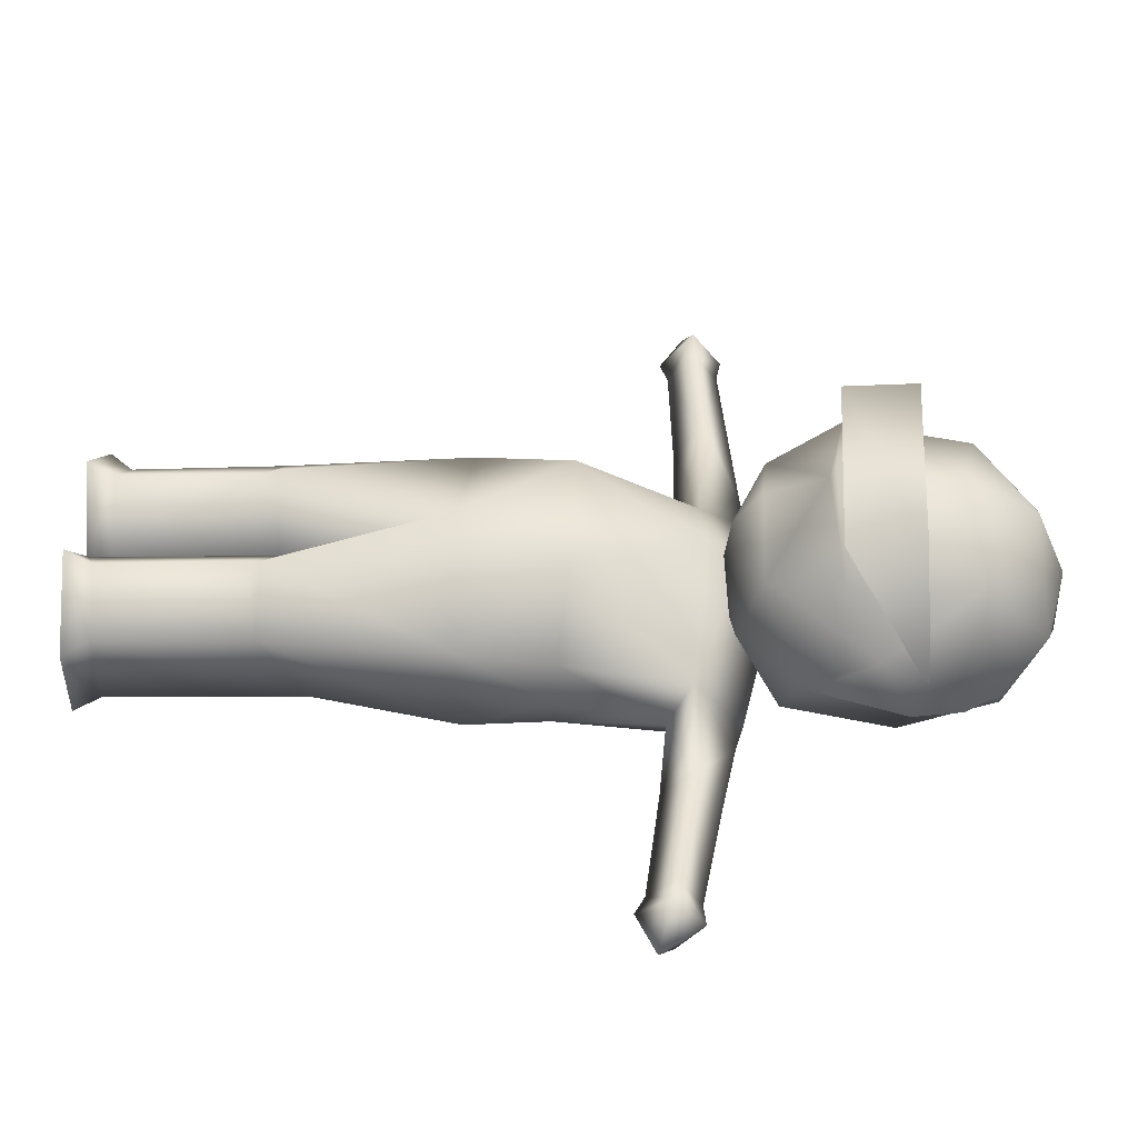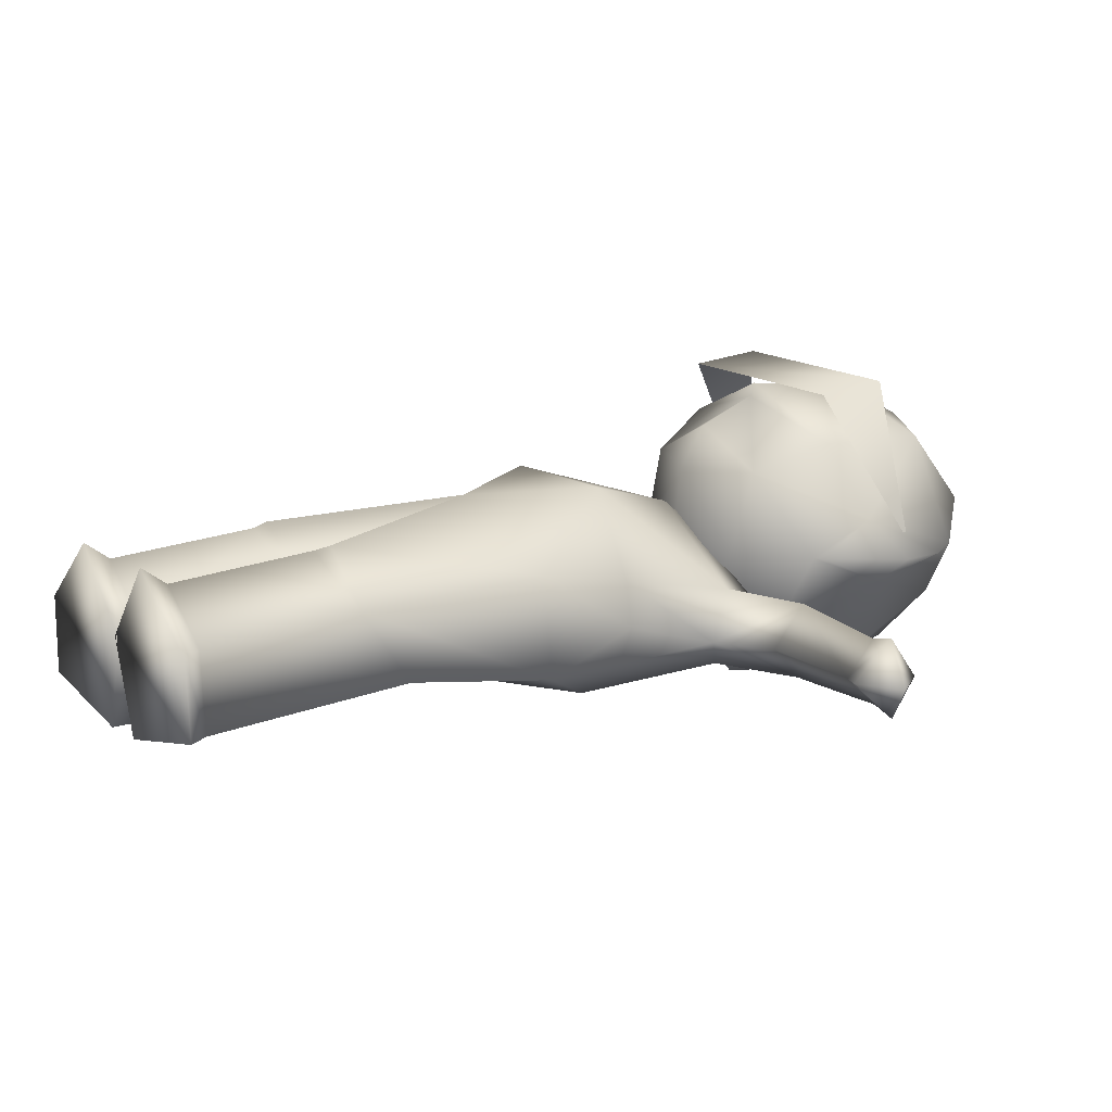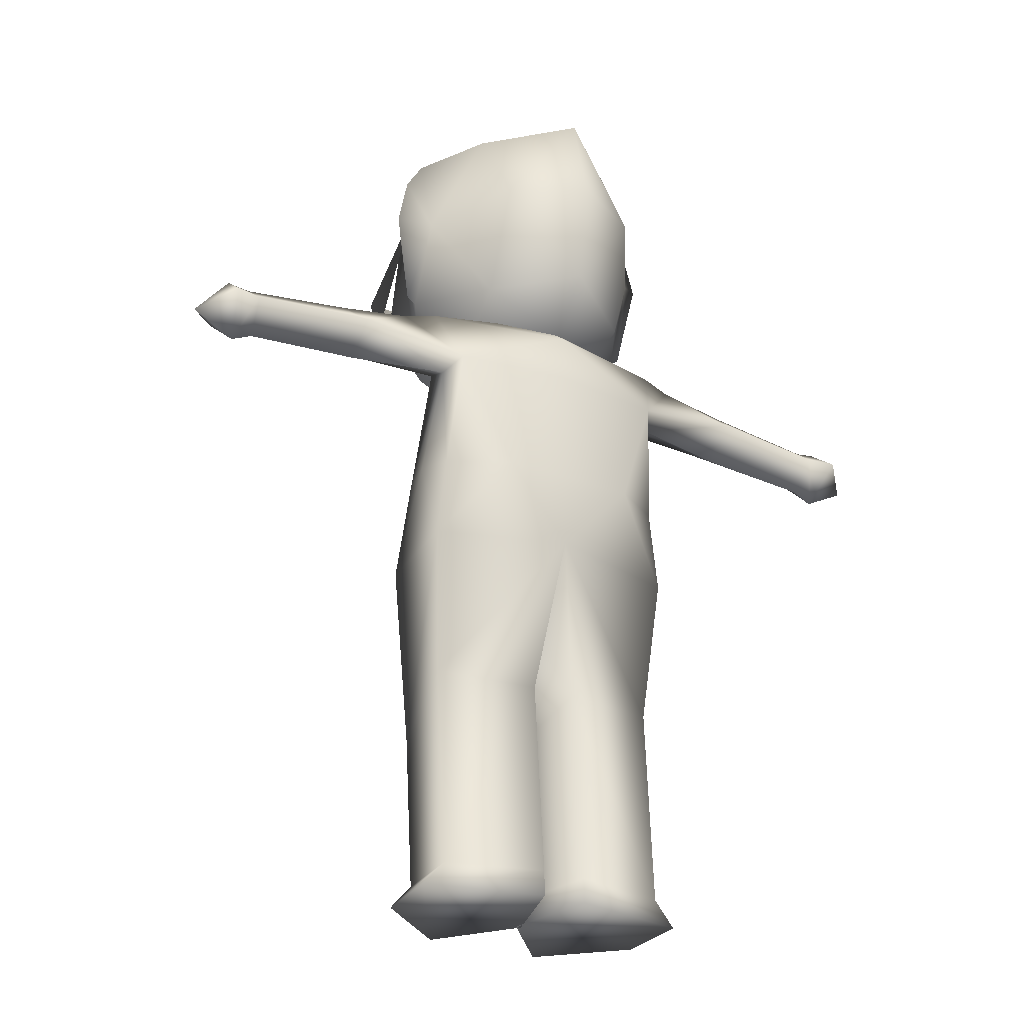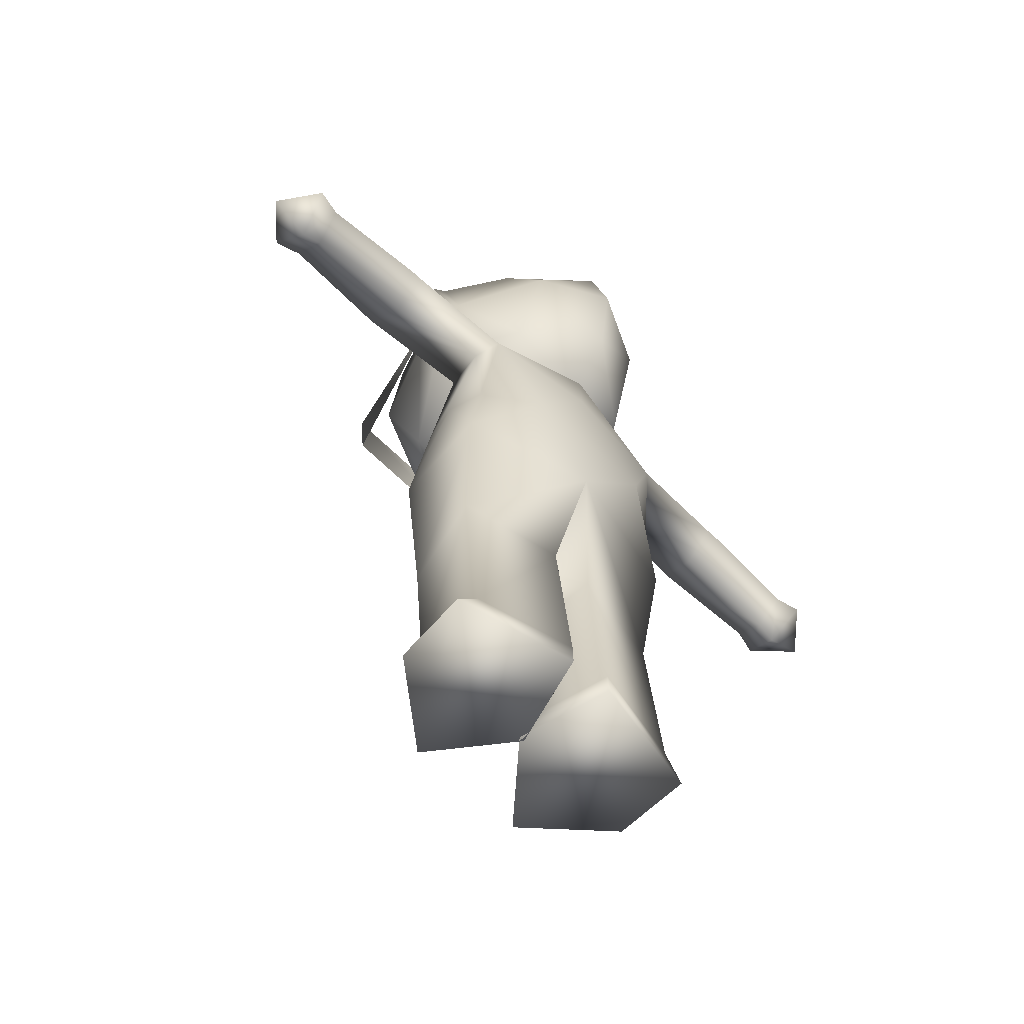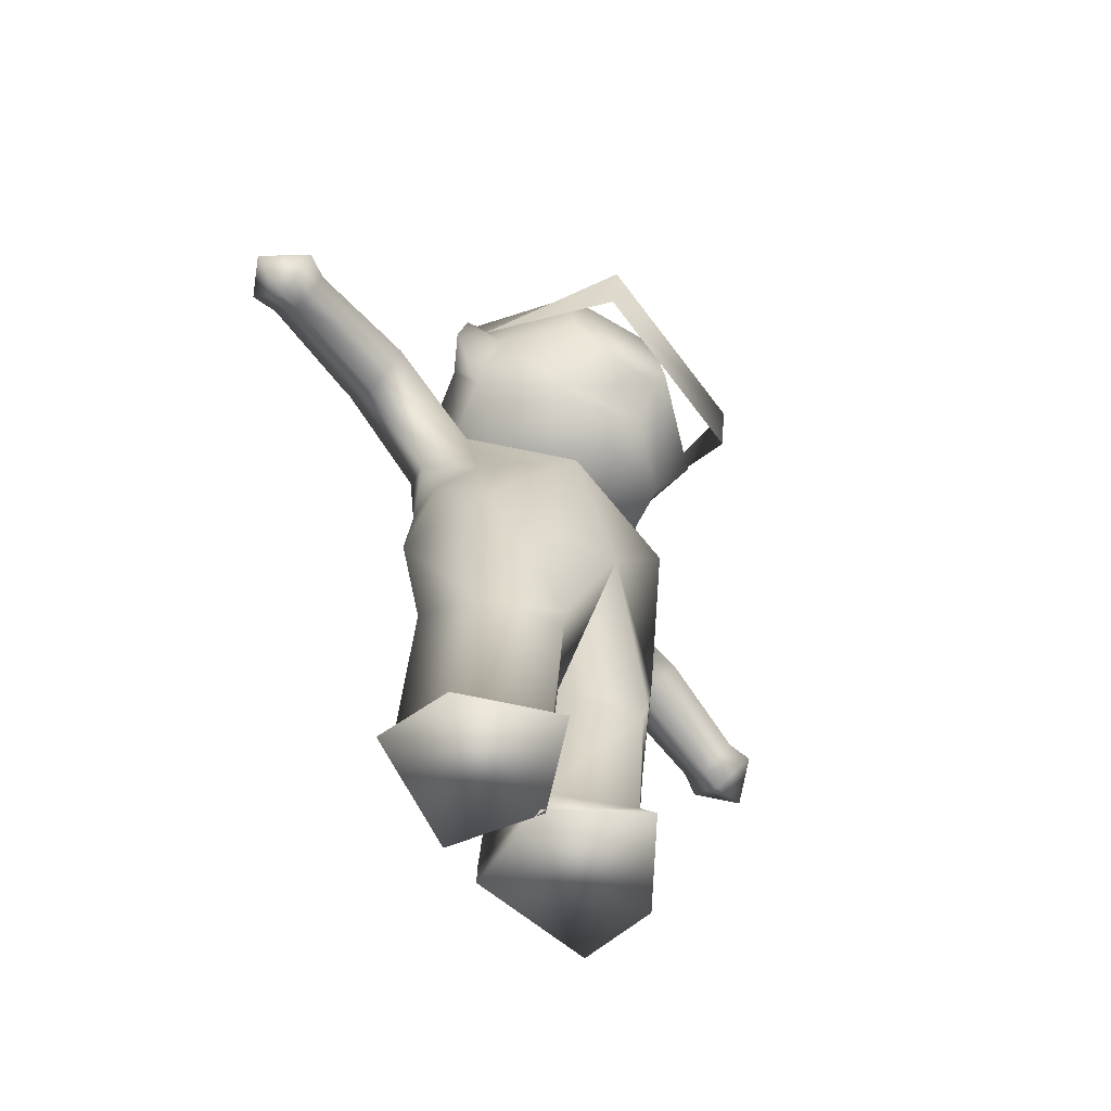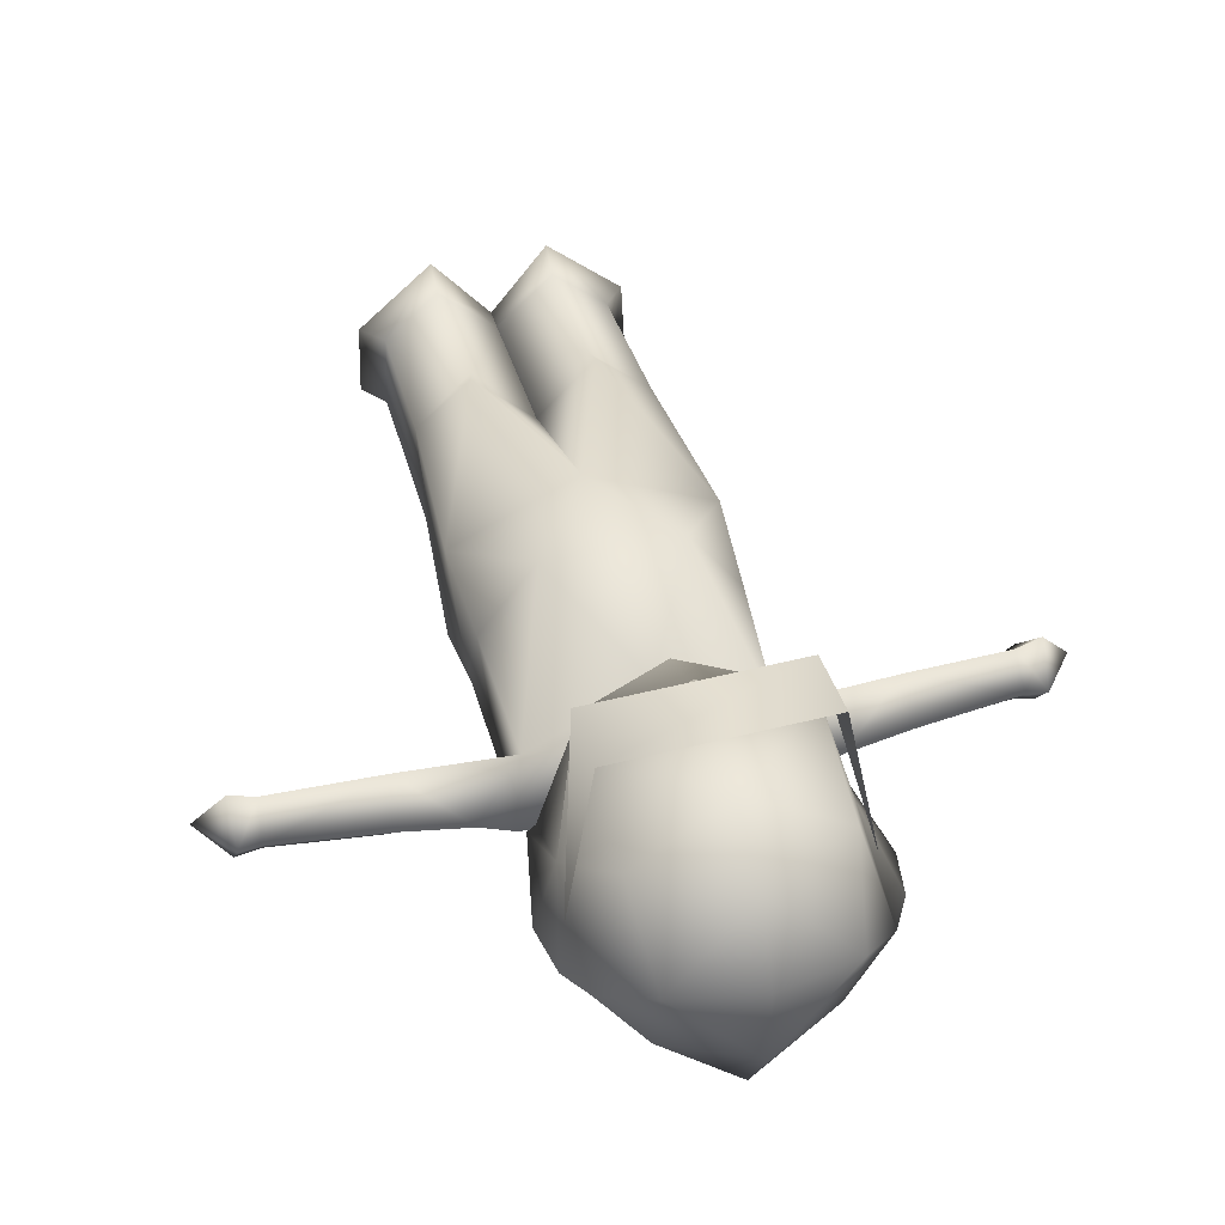
<metadata>
{"format":"obj","ext":"obj","renderer":"f3d","projection":"perspective","resolution":1024,"background":"white","views":[{"elev":46.6,"azim":93.2,"up":"+Z"},{"elev":12.9,"azim":55.9,"up":"+Z"},{"elev":-28.0,"azim":150.5,"up":"+Y"},{"elev":-63.0,"azim":136.4,"up":"+Y"},{"elev":-64.0,"azim":-51.9,"up":"+Y"},{"elev":43.4,"azim":164.8,"up":"+Z"}]}
</metadata>
<code>
o mr_garrison
v 0 1.202 -0.1126
v 0.1525 1.272 -0.1055
v 0.1349 1.185 0.06254
v 0 1.15 0.05905
v -0.1525 1.669 -0.06604
v -0.2405 1.462 -0.0041
v -0.2405 1.646 0.04952
v -0.1407 1.49 -0.1664
v -0.2405 1.438 0.1231
v -0.1818 1.601 0.2573
v -0.2932 1.493 0.04607
v -0.2757 1.586 0.05533
v -0.2405 1.302 0.06249
v -0.2581 1.314 0.06365
v 0.1584 1.733 0.1172
v 0.2405 1.646 0.04952
v 0.1525 1.669 -0.06604
v 0 1.706 0.2678
v 0 1.57 0.3367
v 0.1818 1.601 0.2573
v 0 1.772 -0.03223
v 0 1.682 -0.1944
v 0.2405 1.462 -0.0041
v 0.1407 1.49 -0.1664
v 0 1.497 -0.2364
v -0.1584 1.733 0.1172
v -0.1525 1.271 -0.09394
v -0.1466 1.228 0.2201
v -0.1994 1.363 0.2807
v 0.1466 1.228 0.2201
v 0 1.169 0.2143
v 0 1.294 -0.2095
v -0.1349 1.185 0.06254
v 0 1.221 0.2901
v 0.2757 1.587 0.04377
v 0.2932 1.493 0.04607
v 0.1994 1.364 0.2691
v 0.2405 1.438 0.1231
v 0.2581 1.314 0.06365
v 0.2405 1.302 0.06249
v 0 1.768 0.1207
v 0 1.334 0.3368
v 0 1.343 0.3613
v 0.2184 1.113 0.02512
v 0.2533 1.204 -0.05417
v 0 1.195 0.09833
v 0 1.249 -0.06054
v 0.7622 1.068 -0.03494
v 0.7009 1.095 -0.1042
v 0.6972 1.148 -0.03721
v 0.4511 1.116 -0.09835
v 0.652 1.099 -0.09097
v 0.6434 1.043 -0.03774
v 0.4468 1.171 -0.03647
v 0.4258 1.116 -0.09807
v 0.6558 1.141 -0.03959
v 0.6493 1.094 0.0262
v 0.4372 1.114 0.04125
v 0.3137 1.191 -0.04118
v 0.2189 1.087 -0.1137
v 0.2398 1.066 -0.06687
v 0.4259 1.06 -0.03719
v -0.1094 0.3077 0.1793
v 0.000447 0.3479 0.08004
v -0.1166 0.3366 0.1859
v 0.005394 0.03577 0.05292
v -0.1121 -0.01451 0.1924
v -0.04191 -0.005982 -0.1184
v 0.005152 -0.01113 0.05159
v -0.04165 0.04091 -0.117
v -0.2647 -0.006145 -0.07127
v -0.2588 -0.01012 0.06943
v -0.2222 0.3338 0.09219
v -0.2463 0.6885 0.1101
v 0 0.6767 0.2157
v -0.2293 0.4253 -0.04429
v -0.2522 0.7002 -0.07755
v -0.04157 0.415 -0.08534
v 0 0.7119 -0.1362
v 0 0.6885 0.08667
v -0.2234 0.04069 -0.07582
v -0.2175 0.03651 0.07071
v -0.1118 0.03338 0.1585
v -0.000447 0.3479 0.08004
v 0.1094 0.3077 0.1793
v 0.1166 0.3366 0.1859
v 0.2222 0.3338 0.09219
v -0.005394 0.03577 0.05292
v 0.2463 0.6885 0.1101
v 0.2293 0.4253 -0.04429
v 0.2522 0.7002 -0.07755
v 0.04157 0.415 -0.08534
v 0.04165 0.04091 -0.117
v 0.2234 0.04069 -0.07582
v 0.2175 0.03651 0.07071
v 0.1118 0.03338 0.1585
v 0.1121 -0.01451 0.1924
v 0.2588 -0.01012 0.06943
v 0.2647 -0.006145 -0.07127
v 0.04191 -0.005982 -0.1184
v -0.005152 -0.01113 0.05159
v -0.6434 1.043 -0.03774
v -0.6493 1.094 0.0262
v -0.699 1.09 0.03873
v -0.652 1.099 -0.09097
v -0.6818 1.025 -0.03493
v -0.6972 1.148 -0.03721
v -0.6558 1.141 -0.03959
v -0.7009 1.095 -0.1042
v -0.4372 1.114 0.04125
v -0.4259 1.06 -0.03719
v -0.4511 1.116 -0.09835
v -0.7622 1.068 -0.03494
v -0.4468 1.171 -0.03647
v -0.4258 1.116 -0.09807
v -0.3137 1.191 -0.04118
v -0.2189 1.087 -0.1137
v -0.2184 1.113 0.02512
v -0.2398 1.066 -0.06687
v 0.129 0.8475 -0.1544
v -0.129 0.8475 -0.1544
v -0.2521 0.8715 -0.007875
v -0.2345 0.8596 -0.07823
v 0.2345 0.8596 -0.07823
v 0.2521 0.8715 -0.007875
v -0.129 0.8845 0.2266
v 0.129 0.8845 0.2266
v 0.2345 0.872 0.0742
v -0.2345 0.872 0.0742
v 0 1.129 0.1522
v 0 1.088 -0.1383
v 0 1.182 -0.1362
v 0.6818 1.025 -0.03493
v 0.699 1.09 0.03873
v -0.2533 1.204 -0.05417
v -0.2522 1.524 0.08453
v -0.1936 1.354 0.3741
v -0.1936 1.494 0.388
v 0.1936 1.355 0.3625
v 0.2522 1.525 0.07296
v 0.1936 1.495 0.3764
f 1 2 3
f 4 1 3
f 5 6 7
f 5 8 6
f 7 9 10
f 6 11 12
f 6 13 14
f 15 16 17
f 18 19 20
f 21 17 22
f 15 17 21
f 17 23 24
f 16 23 17
f 22 24 25
f 17 24 22
f 21 5 26
f 21 22 5
f 22 25 8
f 26 5 7
f 22 8 5
f 27 6 8
f 9 28 29
f 3 30 31
f 27 8 32
f 4 31 33
f 32 8 25
f 31 34 28
f 31 30 34
f 10 9 29
f 35 36 23
f 37 30 38
f 37 38 20
f 15 20 16
f 31 28 33
f 32 24 2
f 39 40 23
f 36 39 23
f 32 25 24
f 26 10 18
f 20 38 16
f 13 6 27
f 4 3 31
f 1 32 2
f 1 27 32
f 18 10 19
f 41 26 18
f 41 21 26
f 26 7 10
f 41 15 21
f 41 18 15
f 18 20 15
f 6 14 11
f 12 9 7
f 11 9 12
f 29 42 43
f 43 42 37
f 14 13 9
f 9 11 14
f 28 9 13
f 6 12 7
f 33 28 13
f 3 40 30
f 40 38 30
f 16 35 23
f 3 2 40
f 2 23 40
f 2 24 23
f 33 27 1
f 33 13 27
f 39 38 40
f 36 38 39
f 35 38 36
f 16 38 35
f 4 33 1
f 19 37 20
f 19 43 37
f 10 29 19
f 19 29 43
f 44 45 46
f 45 47 46
f 48 49 50
f 51 52 53
f 54 51 55
f 51 54 56
f 57 56 58
f 58 56 54
f 55 59 54
f 44 59 45
f 59 44 58
f 60 59 55
f 61 60 55
f 54 59 58
f 61 62 58
f 62 61 55
f 63 64 65
f 64 63 66
f 67 68 69
f 66 70 64
f 67 71 68
f 72 71 67
f 73 65 74
f 74 65 75
f 76 73 77
f 77 73 74
f 78 76 79
f 79 76 77
f 64 78 80
f 80 78 79
f 65 64 75
f 75 64 80
f 63 65 73
f 64 70 78
f 70 81 78
f 78 81 76
f 81 82 76
f 82 83 73
f 76 82 73
f 72 67 82
f 82 67 83
f 71 72 81
f 81 72 82
f 68 71 70
f 70 71 81
f 69 68 66
f 66 68 70
f 67 69 83
f 83 69 66
f 84 85 86
f 87 86 85
f 85 84 88
f 86 87 89
f 86 89 75
f 87 90 91
f 87 91 89
f 90 92 79
f 90 79 91
f 92 84 80
f 92 80 79
f 84 86 75
f 84 75 80
f 93 88 84
f 93 84 92
f 94 93 92
f 94 92 90
f 95 94 90
f 96 95 87
f 95 90 87
f 97 98 95
f 97 95 96
f 98 99 94
f 98 94 95
f 99 100 93
f 99 93 94
f 100 101 88
f 100 88 93
f 101 97 96
f 101 96 88
f 99 98 97
f 100 97 101
f 99 97 100
f 73 83 63
f 63 83 66
f 85 96 87
f 88 96 85
f 49 52 56
f 60 45 59
f 62 53 58
f 58 53 57
f 51 62 55
f 62 51 53
f 44 61 58
f 102 103 104
f 105 102 106
f 104 106 102
f 107 104 103
f 103 108 107
f 106 109 105
f 108 105 109
f 109 107 108
f 110 102 111
f 102 105 112
f 113 104 107
f 103 102 110
f 113 106 104
f 114 112 108
f 112 114 115
f 110 108 103
f 114 108 110
f 111 112 115
f 115 116 117
f 114 116 115
f 110 116 114
f 110 118 116
f 115 119 111
f 115 117 119
f 110 119 118
f 110 111 119
f 120 79 121
f 77 122 123
f 124 125 91
f 126 75 127
f 91 125 89
f 125 128 89
f 77 74 122
f 74 129 122
f 44 128 61
f 125 61 128
f 127 130 126
f 121 131 120
f 132 45 60
f 56 52 51
f 133 53 52
f 52 49 133
f 134 57 53
f 53 133 134
f 50 56 57
f 57 134 50
f 50 134 48
f 56 50 49
f 133 49 48
f 134 133 48
f 112 105 108
f 113 109 106
f 113 107 109
f 112 111 102
f 135 117 116
f 135 116 118
f 120 91 79
f 77 121 79
f 75 126 74
f 77 123 121
f 124 91 120
f 74 126 129
f 127 89 128
f 127 75 89
f 120 60 124
f 60 61 124
f 117 121 123
f 119 117 123
f 118 129 126
f 131 121 117
f 123 122 119
f 118 126 130
f 129 118 119
f 119 122 129
f 128 44 127
f 120 131 60
f 125 124 61
f 127 44 130
f 47 135 46
f 135 118 46
f 132 131 117
f 47 132 135
f 46 118 130
f 117 135 132
f 131 132 60
f 132 47 45
f 44 46 130
f 42 30 37
f 30 42 34
f 28 42 29
f 42 28 34
f 136 137 138
f 139 140 141
f 137 141 138
f 137 139 141

</code>
